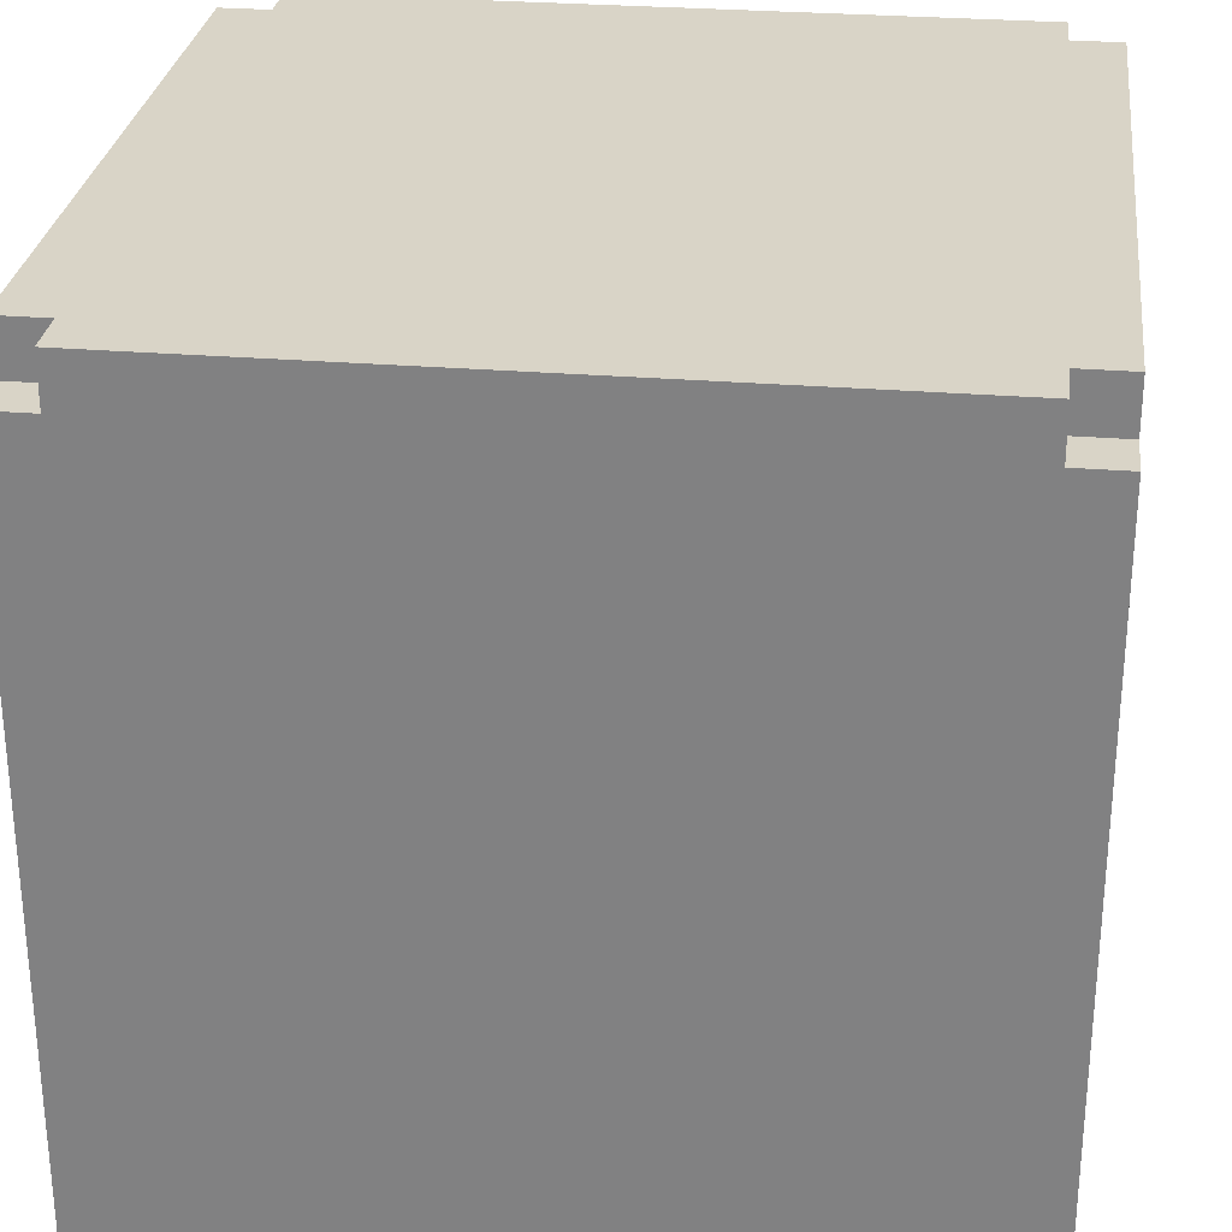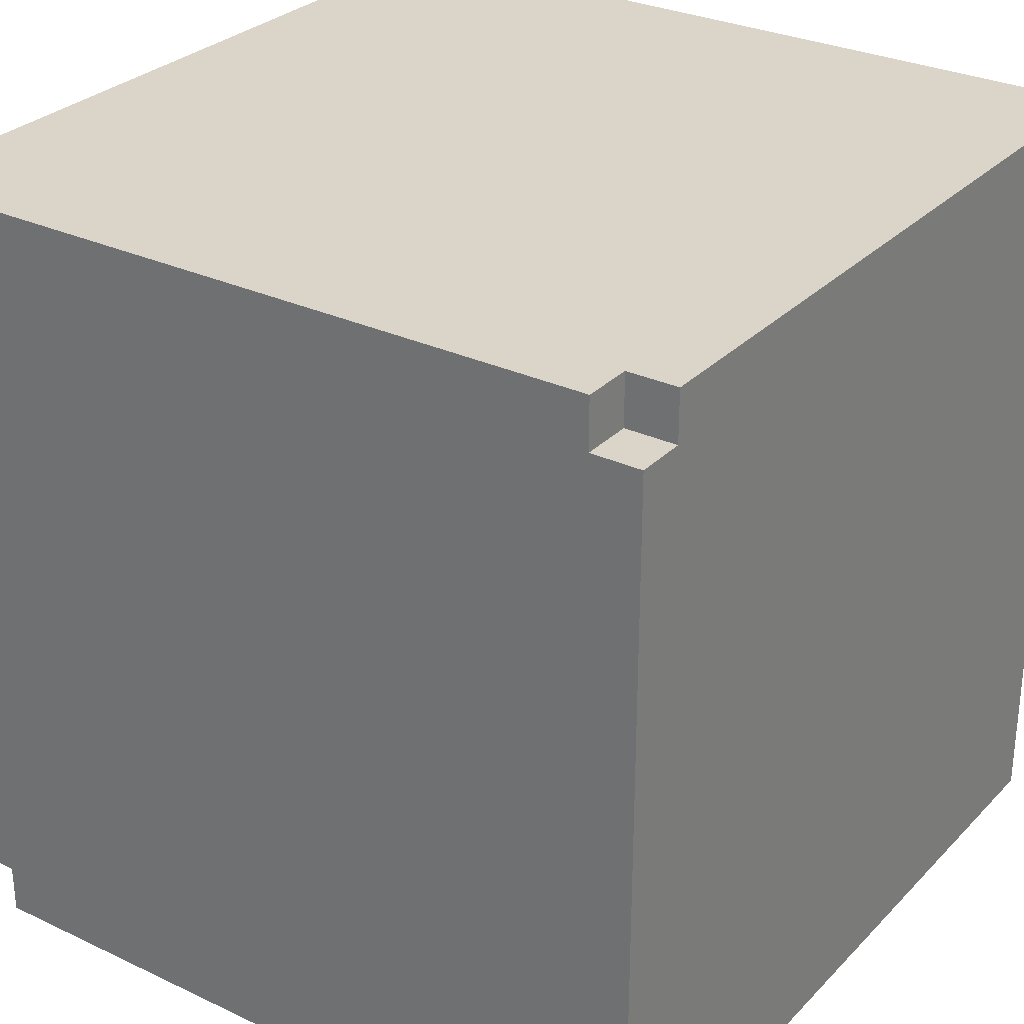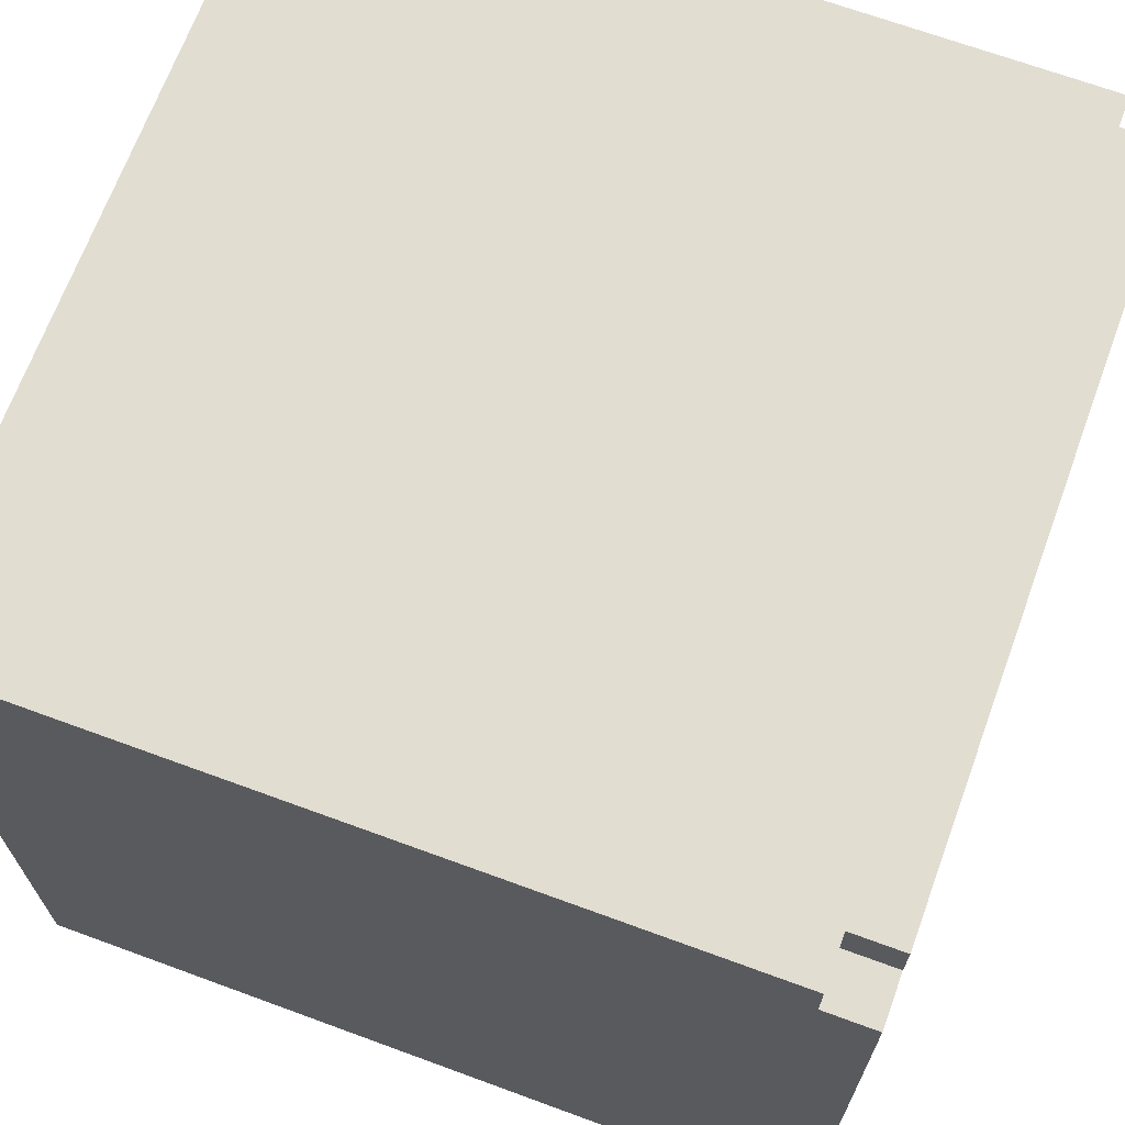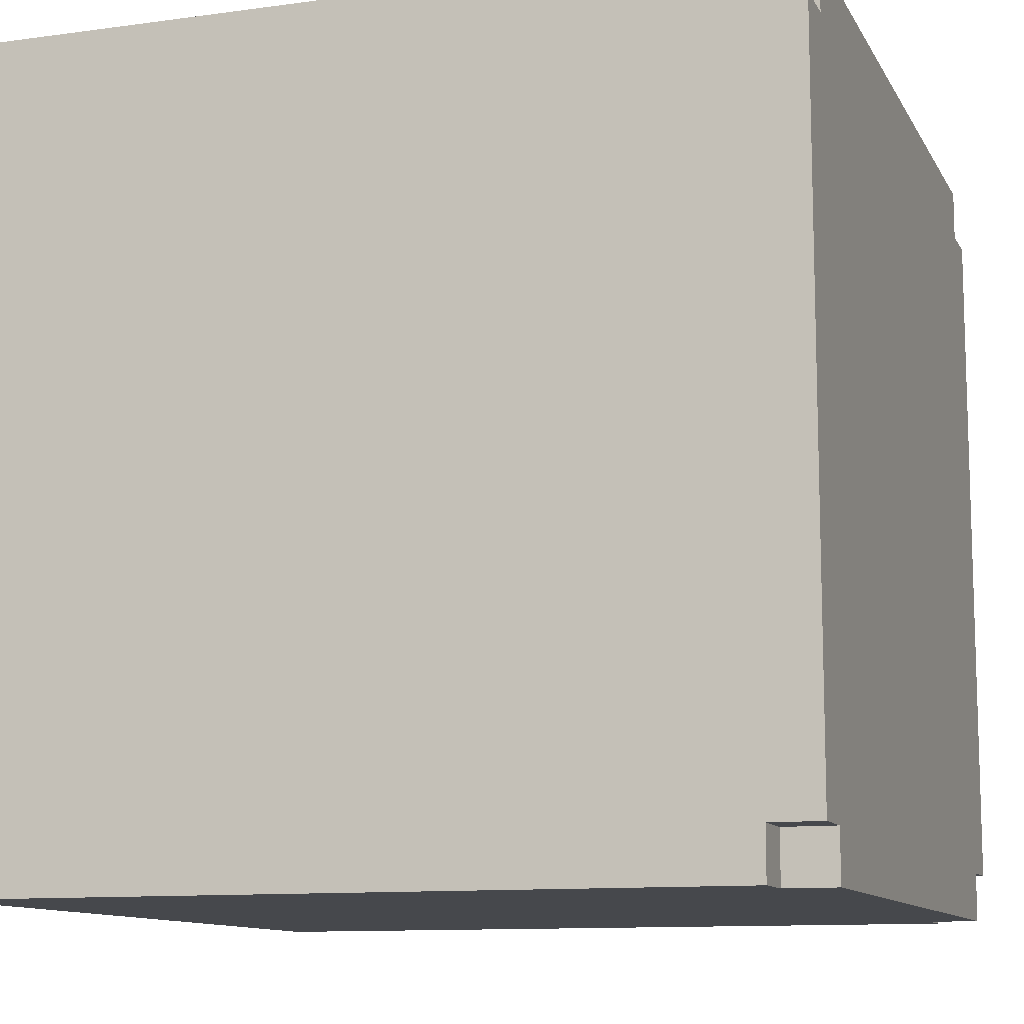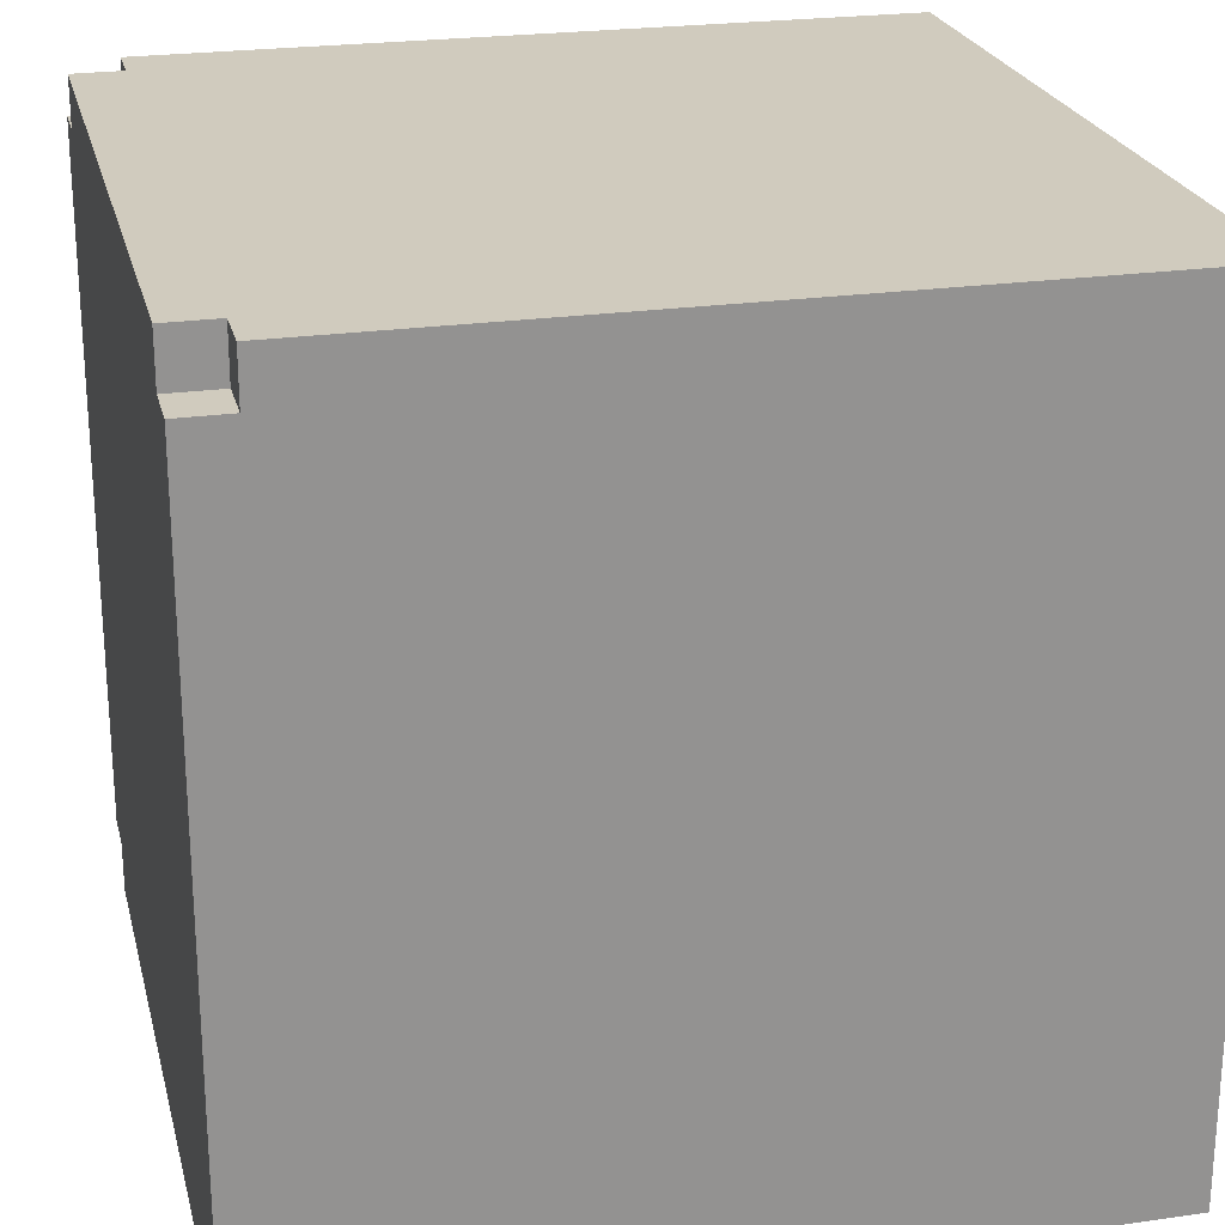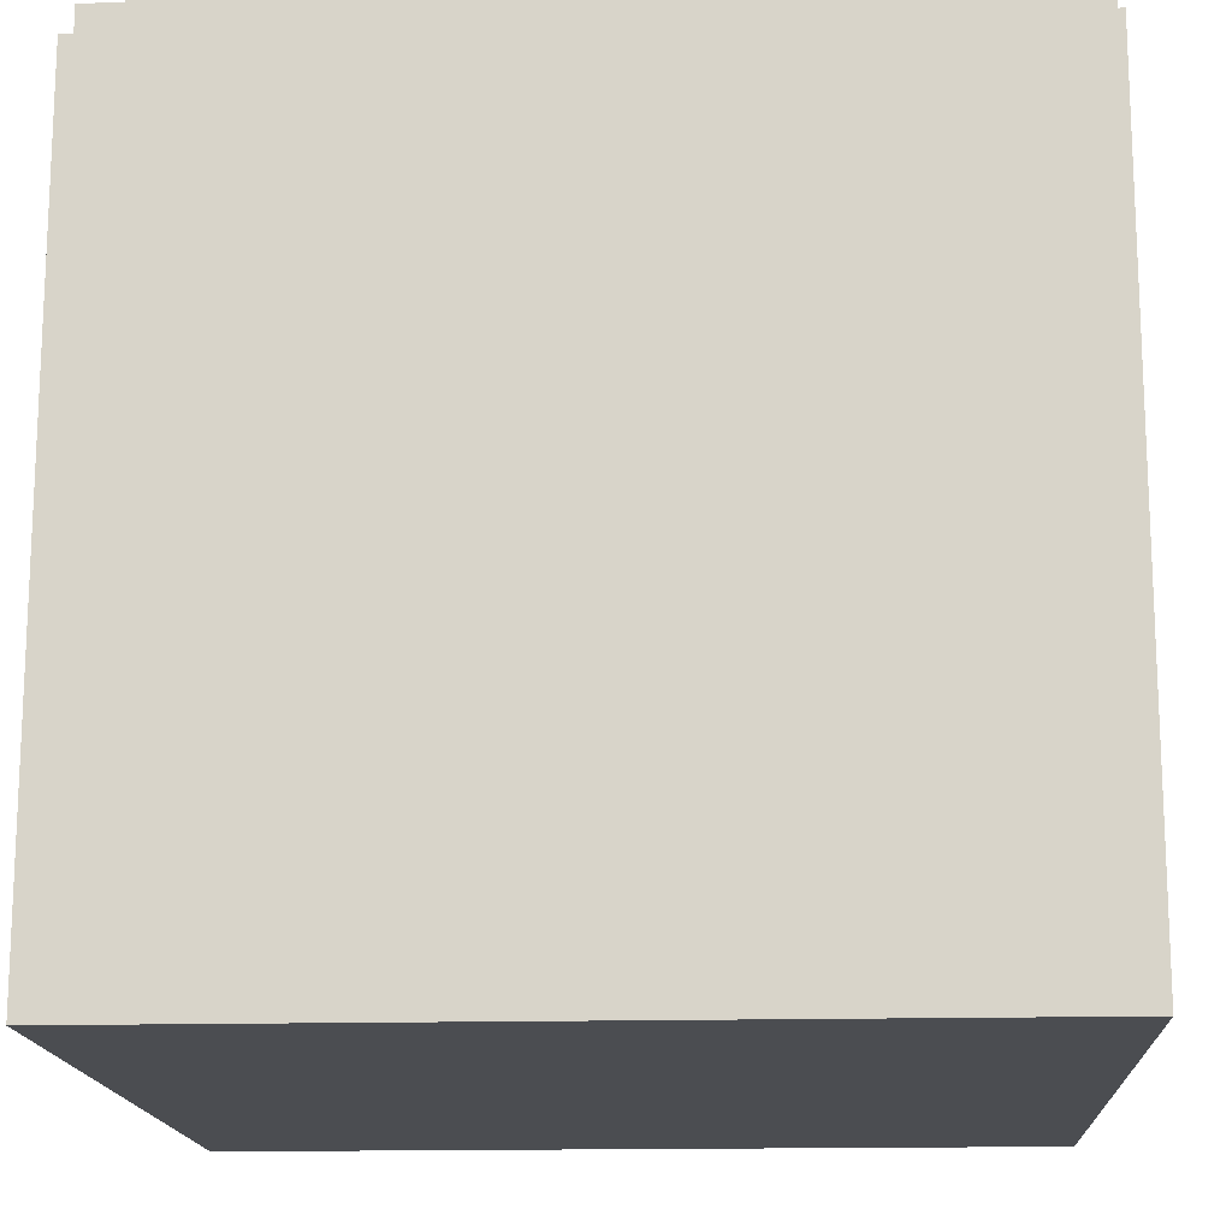
<metadata>
{"format":"obj","ext":"obj","renderer":"f3d","projection":"perspective","resolution":1024,"background":"white","views":[{"elev":28.4,"azim":97.0,"up":"+Y"},{"elev":29.4,"azim":-145.2,"up":"+Z"},{"elev":68.4,"azim":110.2,"up":"+Z"},{"elev":-11.1,"azim":108.7,"up":"+Z"},{"elev":23.6,"azim":-103.5,"up":"+Z"},{"elev":-15.7,"azim":93.1,"up":"+Y"}]}
</metadata>
<code>
g Moyou2
v -8 0 8
v -8 0 -8
v -8 11 8
v -8 11 -8
v -8 15 8
v -8 15 7
v -8 15 -7
v -8 15 -8
v -8 16 7
v -8 16 -7
v -7 15 8
v -7 15 7
v -7 15 -7
v -7 15 -8
v -7 16 8
v -7 16 7
v -7 16 -7
v -7 16 -8
v 7 15 8
v 7 15 7
v 7 15 -7
v 7 15 -8
v 7 16 8
v 7 16 7
v 7 16 -7
v 7 16 -8
v 8 0 8
v 8 0 -8
v 8 11 8
v 8 11 -8
v 8 15 8
v 8 15 7
v 8 15 -7
v 8 15 -8
v 8 16 7
v 8 16 -7
v -8 0 8
v -8 11 8
v -8 15 8
v -7 11 8
v -7 12 8
v -7 15 8
v -7 16 8
v -4 11 8
v -4 12 8
v -1 11 8
v -1 12 8
v 2 11 8
v 2 12 8
v 4 11 8
v 4 12 8
v 6 11 8
v 6 12 8
v 7 15 8
v 7 16 8
v 8 0 8
v 8 11 8
v 8 15 8
v -8 15 7
v -8 16 7
v -7 15 7
v -7 16 7
v 7 15 7
v 7 16 7
v 8 15 7
v 8 16 7
v -8 15 -7
v -8 16 -7
v -7 15 -7
v -7 16 -7
v 7 15 -7
v 7 16 -7
v 8 15 -7
v 8 16 -7
v -8 0 -8
v -8 11 -8
v -8 15 -8
v -7 15 -8
v -7 16 -8
v 7 15 -8
v 7 16 -8
v 8 0 -8
v 8 11 -8
v 8 15 -8
v -8 0 8
v 8 0 8
v -8 0 -8
v 8 0 -8
v -8 15 8
v -7 15 8
v 7 15 8
v 8 15 8
v -8 15 7
v -7 15 7
v 7 15 7
v 8 15 7
v -8 15 -7
v -7 15 -7
v 7 15 -7
v 8 15 -7
v -8 15 -8
v -7 15 -8
v 7 15 -8
v 8 15 -8
v -7 16 8
v 7 16 8
v -8 16 7
v -7 16 7
v 7 16 7
v 8 16 7
v -8 16 -7
v -7 16 -7
v 7 16 -7
v 8 16 -7
v -7 16 -8
v 7 16 -8
f 3 2 1
f 4 2 3
f 5 4 3
f 6 4 5
f 7 4 6
f 8 4 7
f 9 7 6
f 10 7 9
f 15 12 11
f 16 12 15
f 17 14 13
f 18 14 17
f 19 20 23
f 23 20 24
f 21 22 25
f 25 22 26
f 27 28 29
f 29 28 30
f 29 30 31
f 31 30 32
f 32 30 33
f 33 30 34
f 32 33 35
f 35 33 36
f 40 38 37
f 40 39 38
f 41 39 40
f 42 39 41
f 44 40 37
f 44 41 40
f 45 43 42
f 45 41 44
f 45 42 41
f 46 44 37
f 46 45 44
f 47 43 45
f 47 45 46
f 48 46 37
f 48 47 46
f 49 43 47
f 49 47 48
f 50 48 37
f 50 49 48
f 51 43 49
f 51 49 50
f 52 50 37
f 52 51 50
f 53 43 51
f 53 51 52
f 54 53 52
f 54 43 53
f 55 43 54
f 56 52 37
f 57 54 52
f 57 52 56
f 58 54 57
f 61 60 59
f 62 60 61
f 65 64 63
f 66 64 65
f 67 68 69
f 69 68 70
f 71 72 73
f 73 72 74
f 76 77 78
f 76 78 80
f 78 79 80
f 80 79 81
f 75 76 82
f 76 80 83
f 82 76 83
f 83 80 84
f 87 86 85
f 88 86 87
f 89 90 93
f 93 90 94
f 91 92 95
f 95 92 96
f 97 98 101
f 101 98 102
f 99 100 103
f 103 100 104
f 105 106 108
f 108 106 109
f 107 108 111
f 109 110 111
f 108 109 111
f 111 110 112
f 112 110 113
f 113 110 114
f 112 113 115
f 115 113 116

</code>
